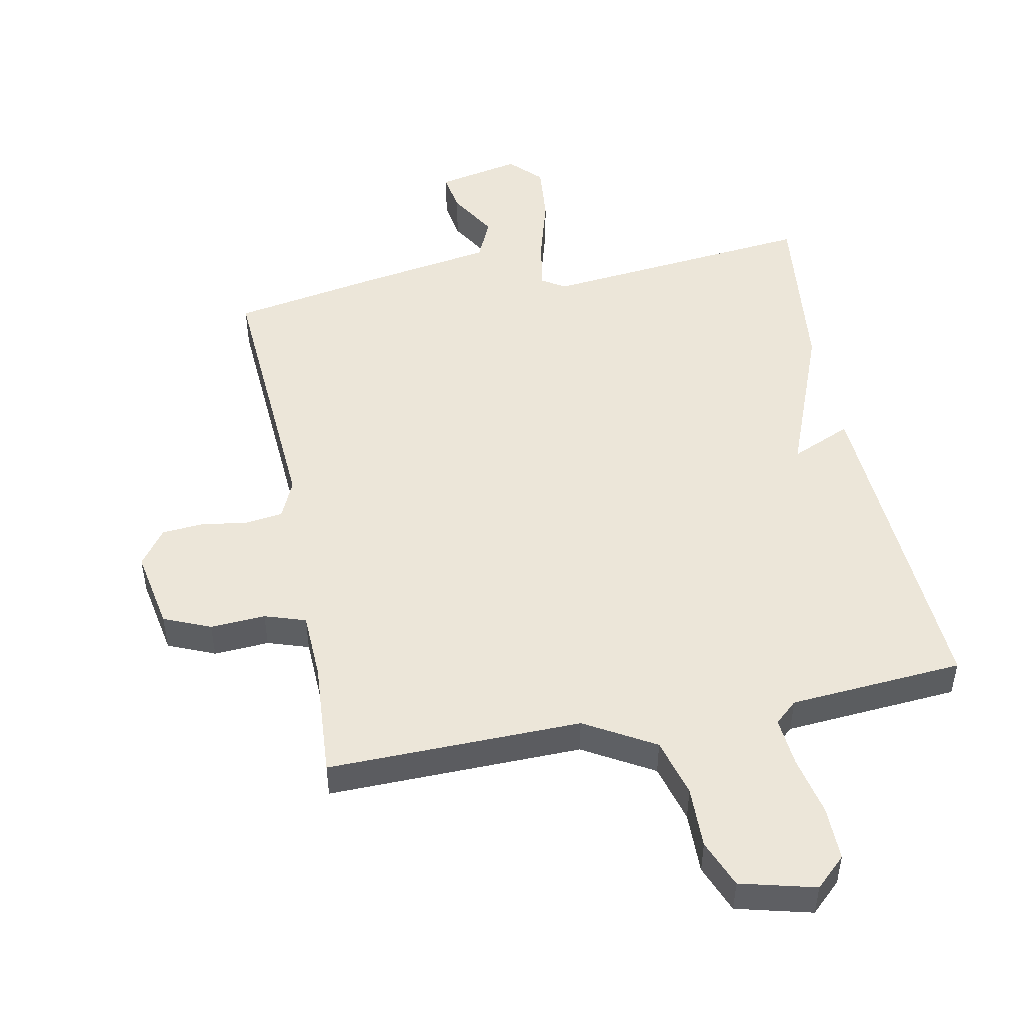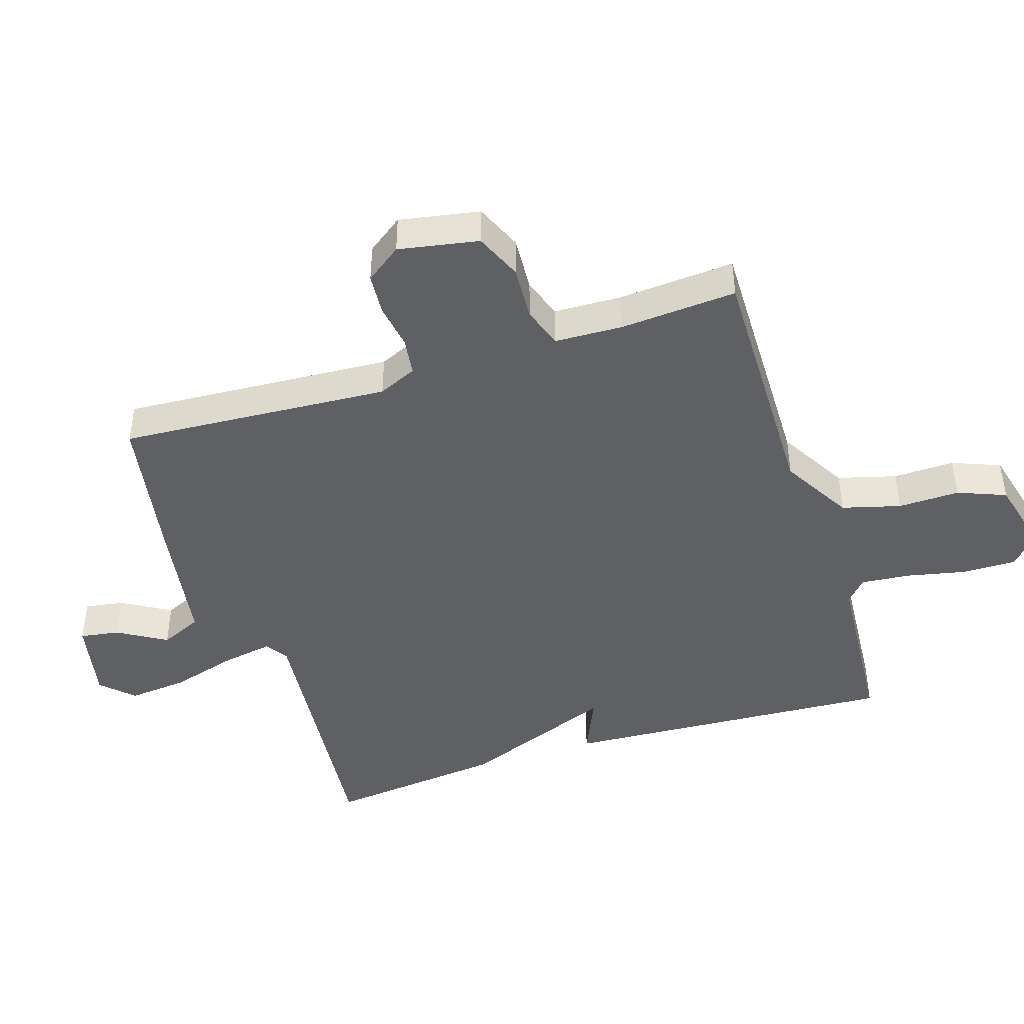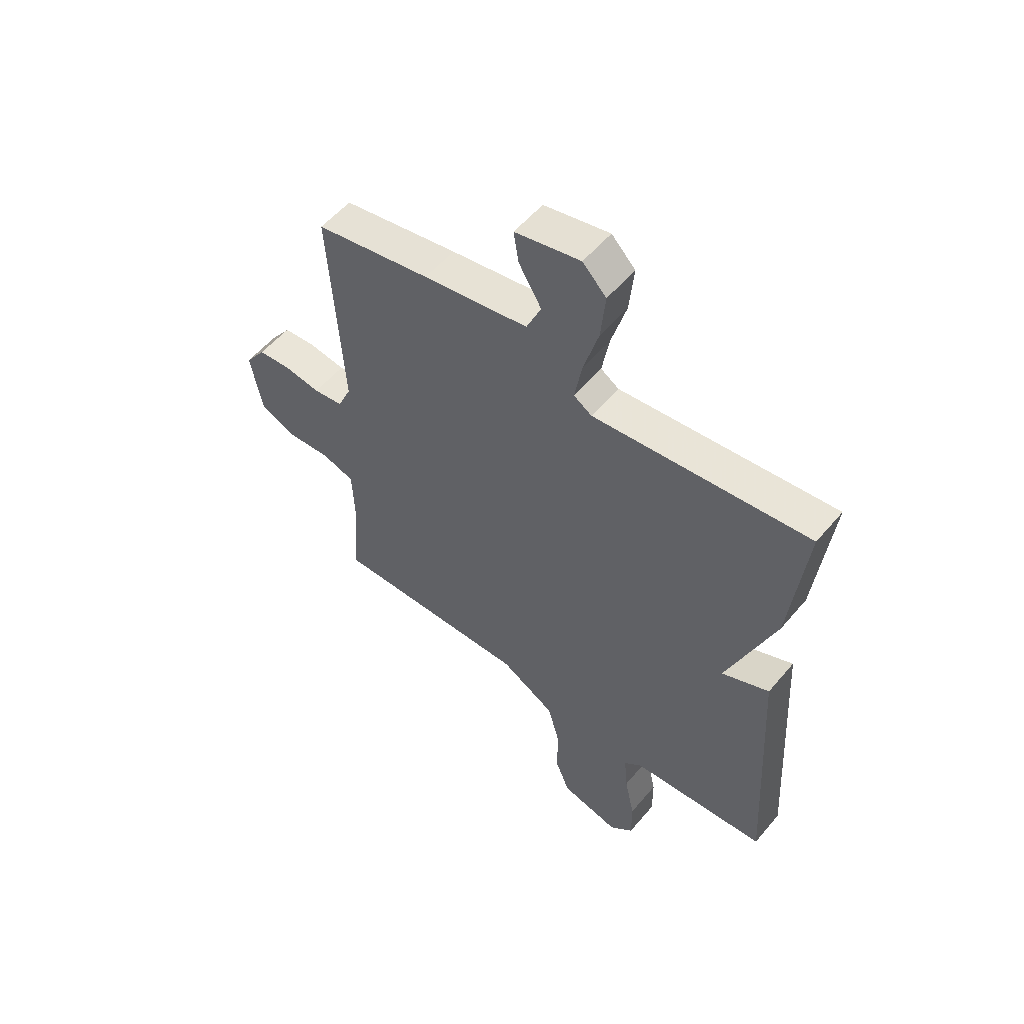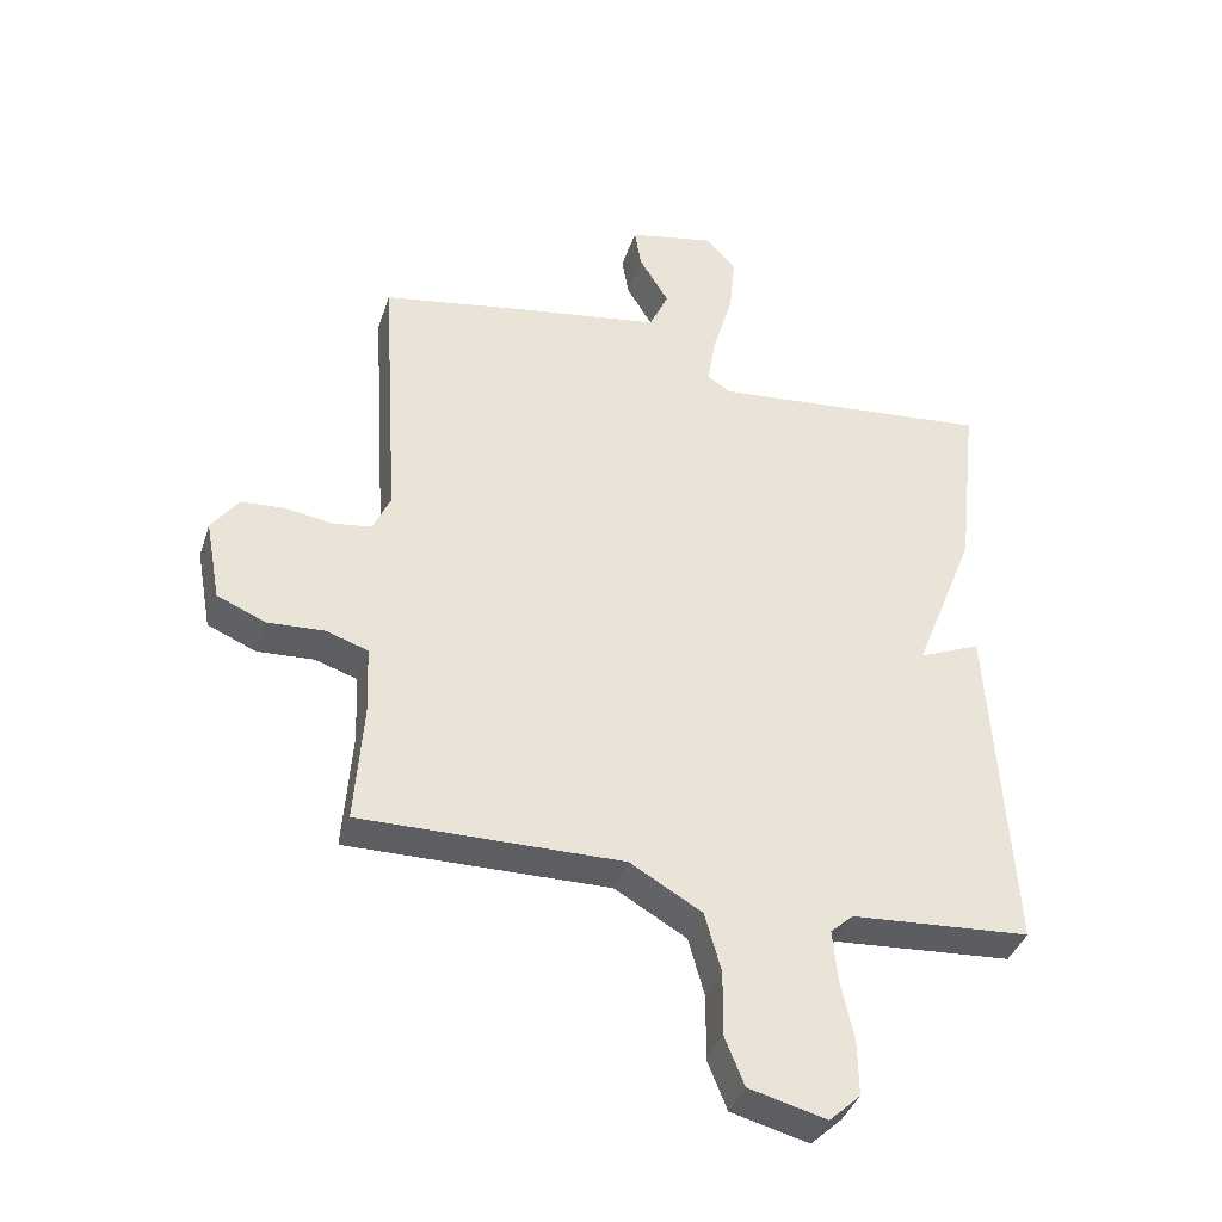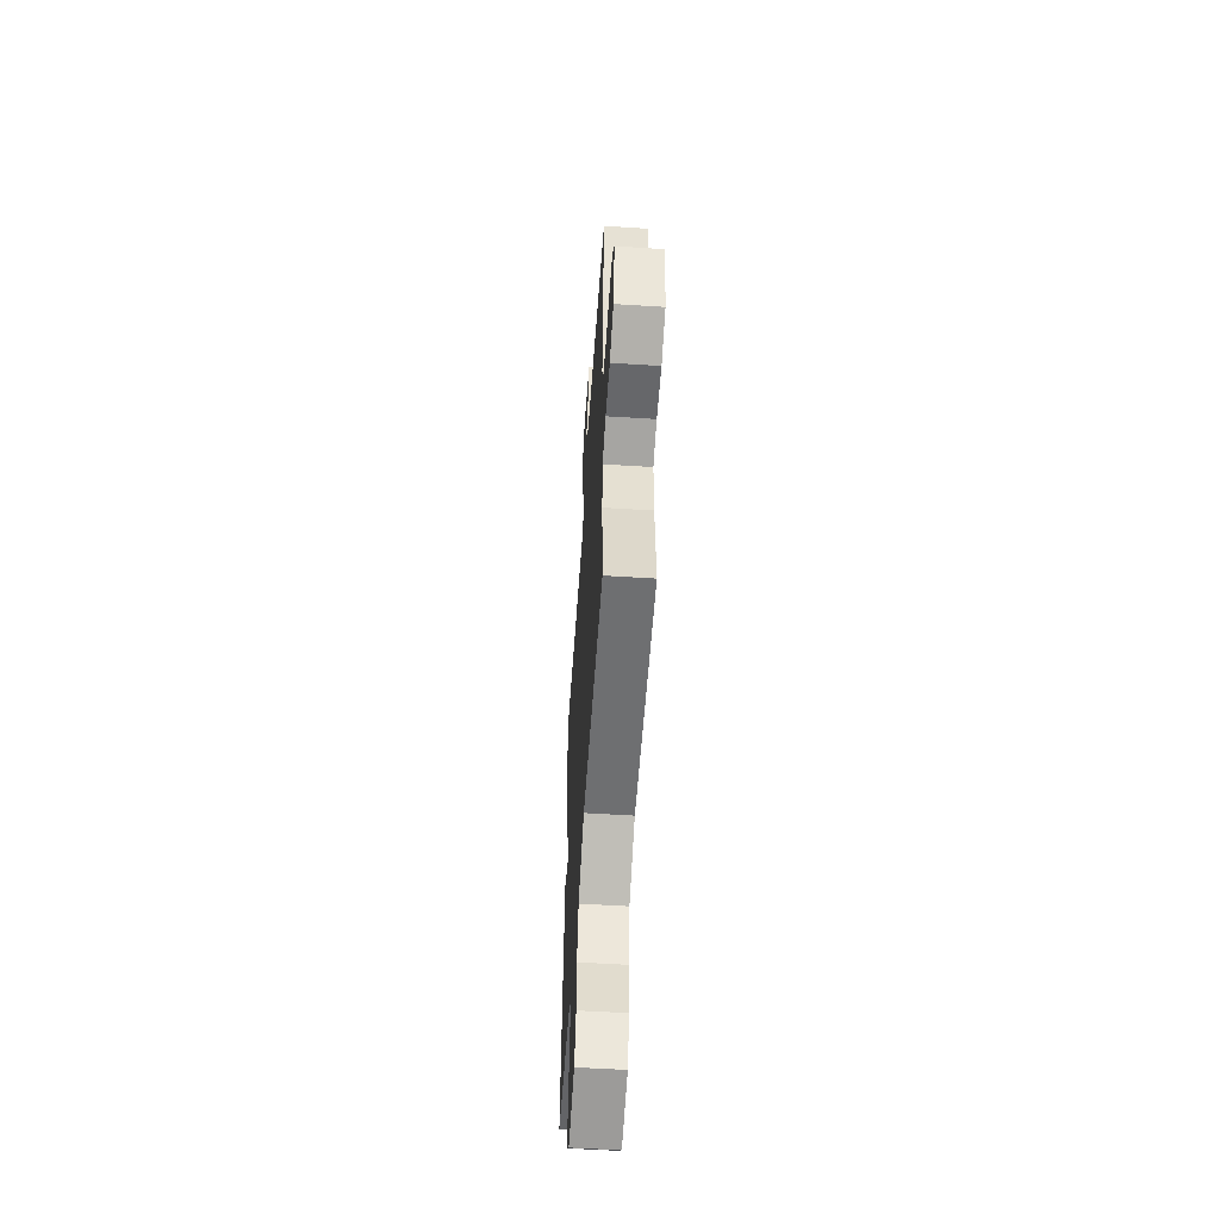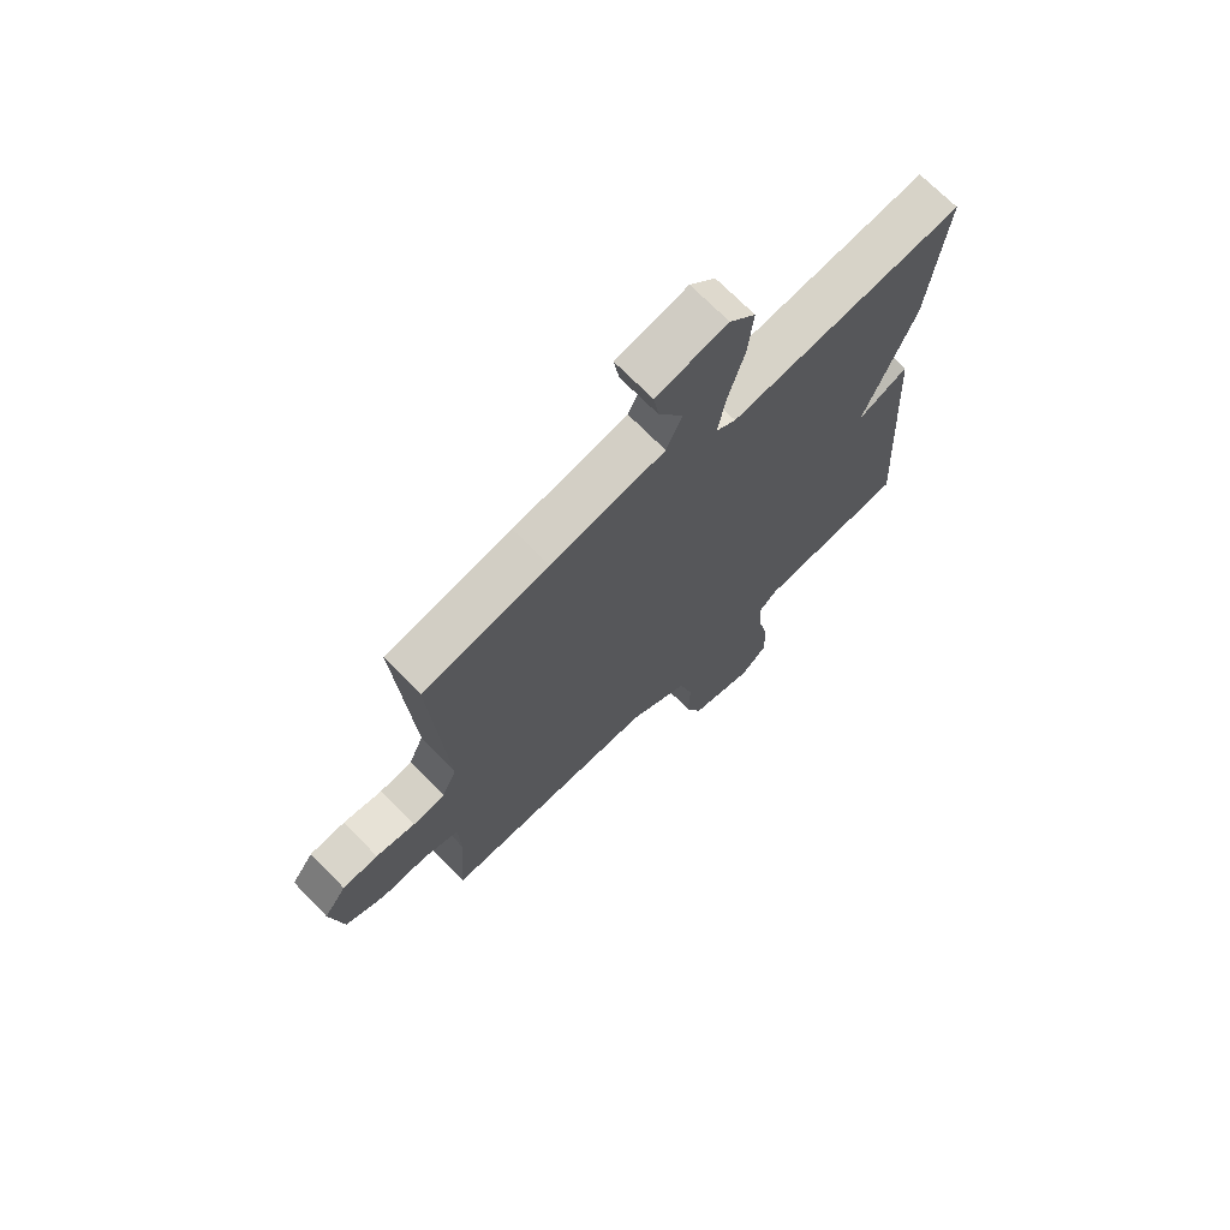
<metadata>
{"format":"obj","ext":"obj","renderer":"f3d","projection":"perspective","resolution":1024,"background":"white","views":[{"elev":49.2,"azim":168.8,"up":"+Y"},{"elev":-44.4,"azim":107.8,"up":"+Y"},{"elev":55.1,"azim":-140.7,"up":"+Z"},{"elev":-38.9,"azim":162.6,"up":"+Z"},{"elev":-55.4,"azim":86.2,"up":"+Z"},{"elev":70.6,"azim":135.7,"up":"+Z"}]}
</metadata>
<code>
v -0.5 0.07 0.5
v -0.073 0.07 0.457
v -0.037 0.07 0.48
v -0.051 0.07 0.56
v -0.081 0.07 0.663
v -0.09 0.07 0.756
v -0.043 0.07 0.804
v 0.087 0.07 0.777
v 0.077 0.07 0.715
v 0.032 0.07 0.64
v 0.061 0.07 0.575
v 0.27 0.07 0.541
v 0.5 0.07 0.5
v 0.473 0.07 0.078
v 0.5 0.07 0.018
v 0.559 0.07 0.01
v 0.631 0.07 0.021
v 0.696 0.07 0.016
v 0.737 0.07 -0.04
v 0.714 0.07 -0.165
v 0.641 0.07 -0.196
v 0.555 0.07 -0.191
v 0.491 0.07 -0.212
v 0.487 0.07 -0.317
v 0.5 0.07 -0.5
v 0.104 0.07 -0.494
v -0.005 0.07 -0.557
v -0.03 0.07 -0.648
v -0.028 0.07 -0.744
v -0.058 0.07 -0.819
v -0.175 0.07 -0.849
v -0.222 0.07 -0.805
v -0.221 0.07 -0.721
v -0.201 0.07 -0.628
v -0.194 0.07 -0.551
v -0.229 0.07 -0.52
v -0.5 0.07 -0.5
v -0.469 0.07 0.022
v -0.375 0.07 -0.019
v -0.469 0.07 0.222
v -0.5 0 0.5
v -0.073 0 0.457
v -0.037 0 0.48
v -0.051 0 0.56
v -0.081 0 0.663
v -0.09 0 0.756
v -0.043 0 0.804
v 0.087 0 0.777
v 0.077 0 0.715
v 0.032 0 0.64
v 0.061 0 0.575
v 0.27 0 0.541
v 0.5 0 0.5
v 0.473 0 0.078
v 0.5 0 0.018
v 0.559 0 0.01
v 0.631 0 0.021
v 0.696 0 0.016
v 0.737 0 -0.04
v 0.714 0 -0.165
v 0.641 0 -0.196
v 0.555 0 -0.191
v 0.491 0 -0.212
v 0.487 0 -0.317
v 0.5 0 -0.5
v 0.104 0 -0.494
v -0.005 0 -0.557
v -0.03 0 -0.648
v -0.028 0 -0.744
v -0.058 0 -0.819
v -0.175 0 -0.849
v -0.222 0 -0.805
v -0.221 0 -0.721
v -0.201 0 -0.628
v -0.194 0 -0.551
v -0.229 0 -0.52
v -0.5 0 -0.5
v -0.469 0 0.022
v -0.375 0 -0.019
v -0.469 0 0.222
f 39 40 1 2
f 36 37 38 39
f 39 2 3
f 36 39 3
f 35 36 3
f 34 35 3
f 32 33 34
f 31 32 34
f 30 31 34
f 29 30 34
f 28 29 34
f 27 28 34 3
f 26 27 3
f 24 25 26 3
f 23 24 3 4
f 4 5 6
f 23 4 6
f 22 23 6
f 20 21 22
f 19 20 22
f 18 19 22
f 17 18 22
f 16 17 22
f 15 16 22
f 14 15 22 6
f 11 12 13 14
f 11 14 6
f 10 11 6 7
f 7 8 9 10
f 42 41 80 79
f 79 78 77 76
f 43 42 79
f 43 79 76
f 43 76 75
f 43 75 74
f 74 73 72
f 74 72 71
f 74 71 70
f 74 70 69
f 74 69 68
f 43 74 68 67
f 43 67 66
f 43 66 65 64
f 44 43 64 63
f 46 45 44
f 46 44 63
f 46 63 62
f 62 61 60
f 62 60 59
f 62 59 58
f 62 58 57
f 62 57 56
f 62 56 55
f 46 62 55 54
f 54 53 52 51
f 46 54 51
f 47 46 51 50
f 50 49 48 47
f 1 41 42 2
f 2 42 43 3
f 3 43 44 4
f 4 44 45 5
f 5 45 46 6
f 6 46 47 7
f 7 47 48 8
f 8 48 49 9
f 9 49 50 10
f 10 50 51 11
f 11 51 52 12
f 12 52 53 13
f 13 53 54 14
f 14 54 55 15
f 15 55 56 16
f 16 56 57 17
f 17 57 58 18
f 18 58 59 19
f 19 59 60 20
f 20 60 61 21
f 21 61 62 22
f 22 62 63 23
f 23 63 64 24
f 24 64 65 25
f 25 65 66 26
f 26 66 67 27
f 27 67 68 28
f 28 68 69 29
f 29 69 70 30
f 30 70 71 31
f 31 71 72 32
f 32 72 73 33
f 33 73 74 34
f 34 74 75 35
f 35 75 76 36
f 36 76 77 37
f 37 77 78 38
f 38 78 79 39
f 39 79 80 40
f 40 80 41 1

</code>
